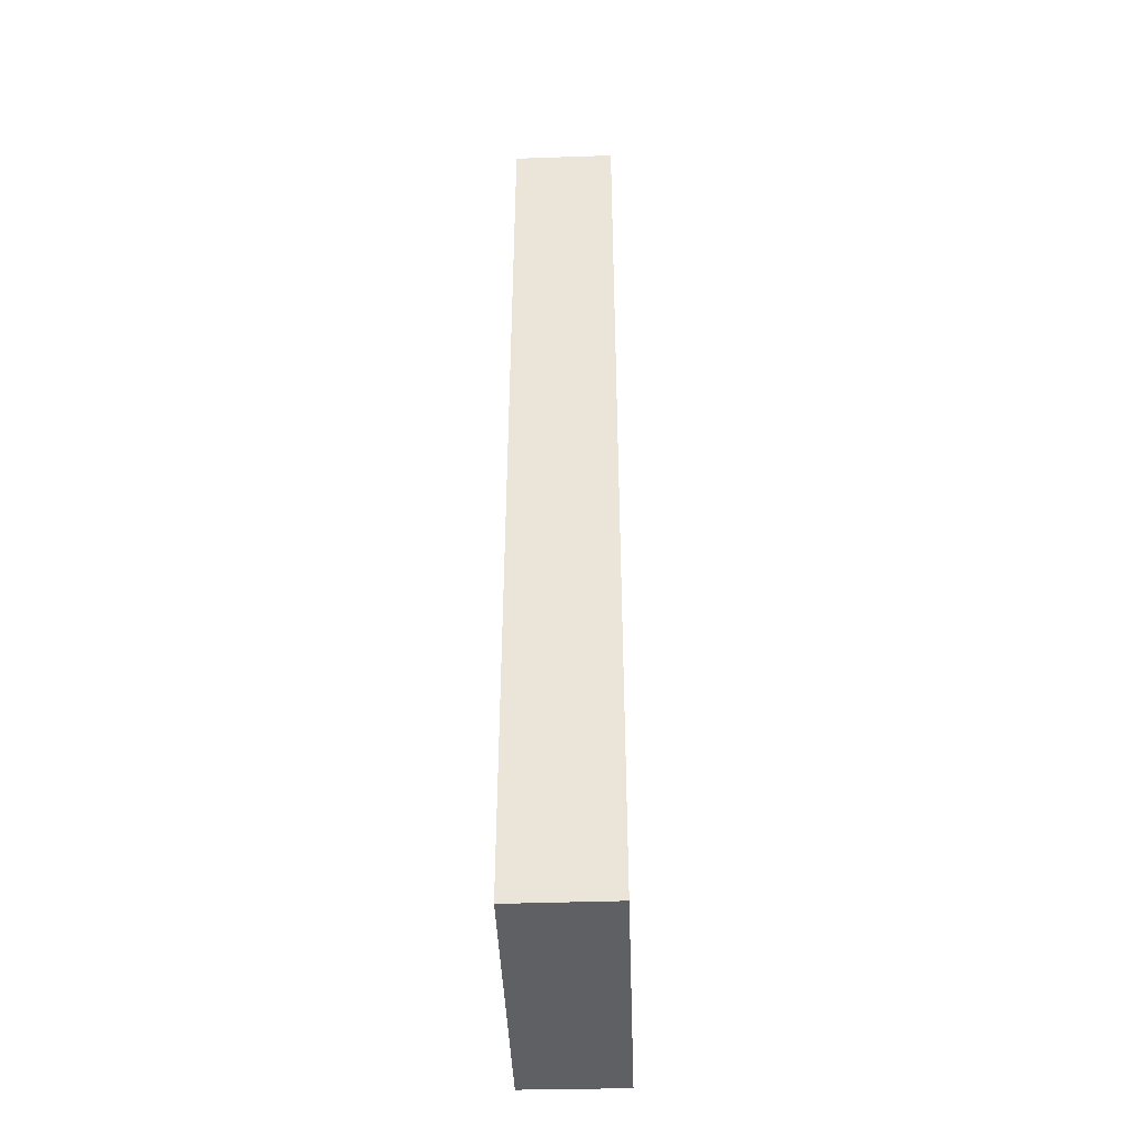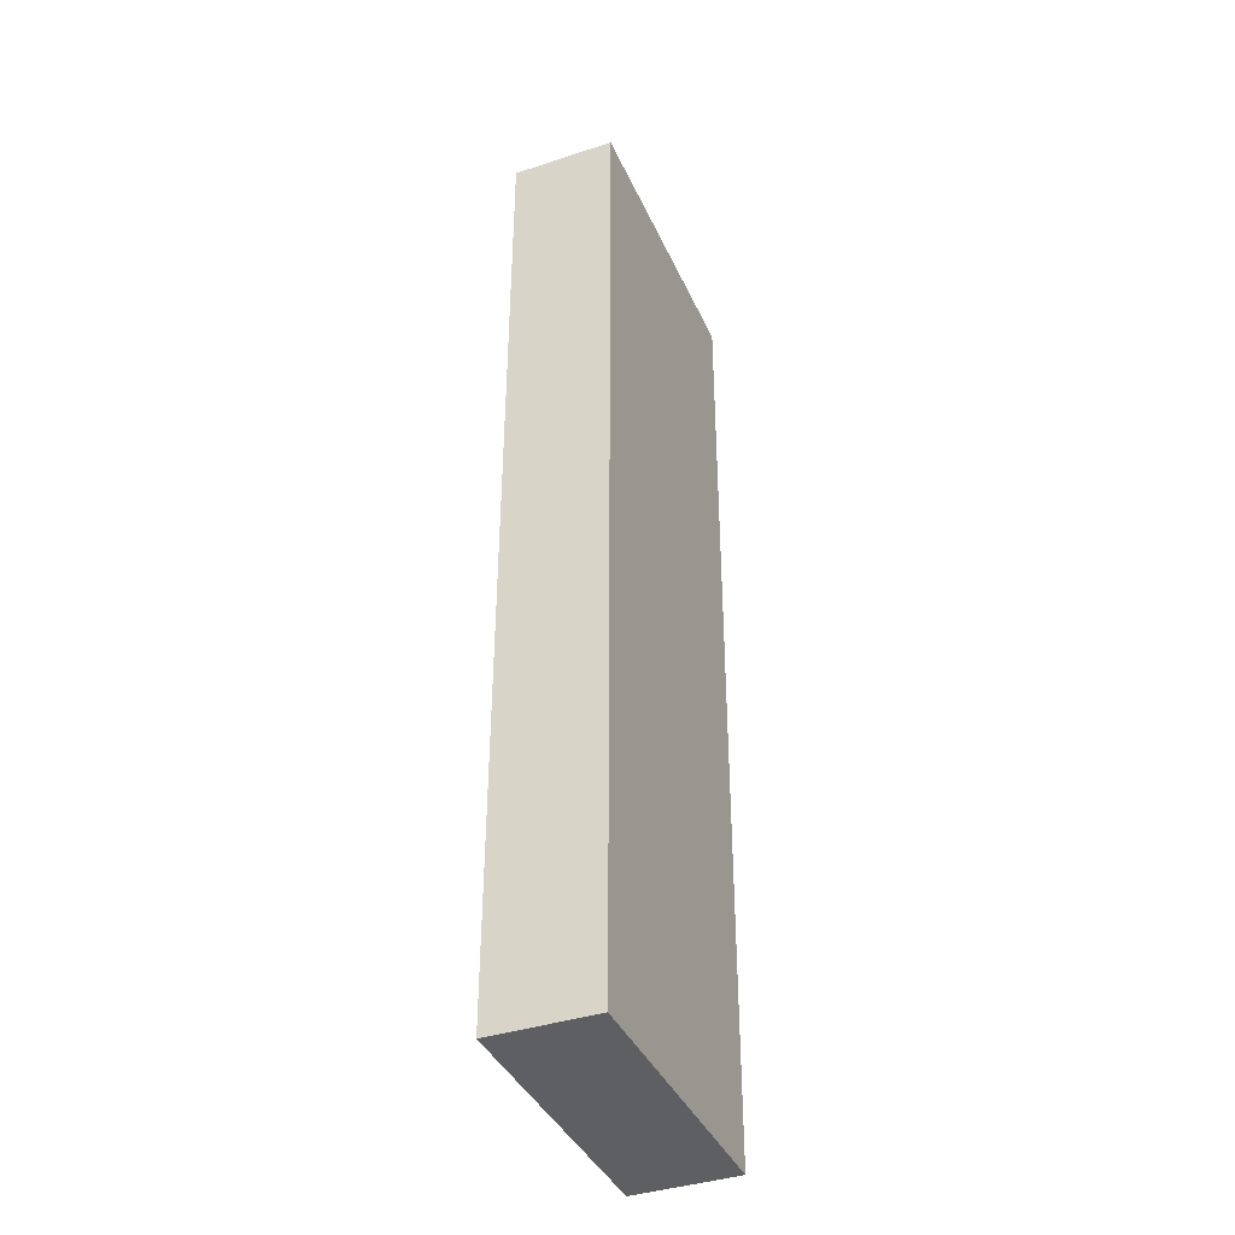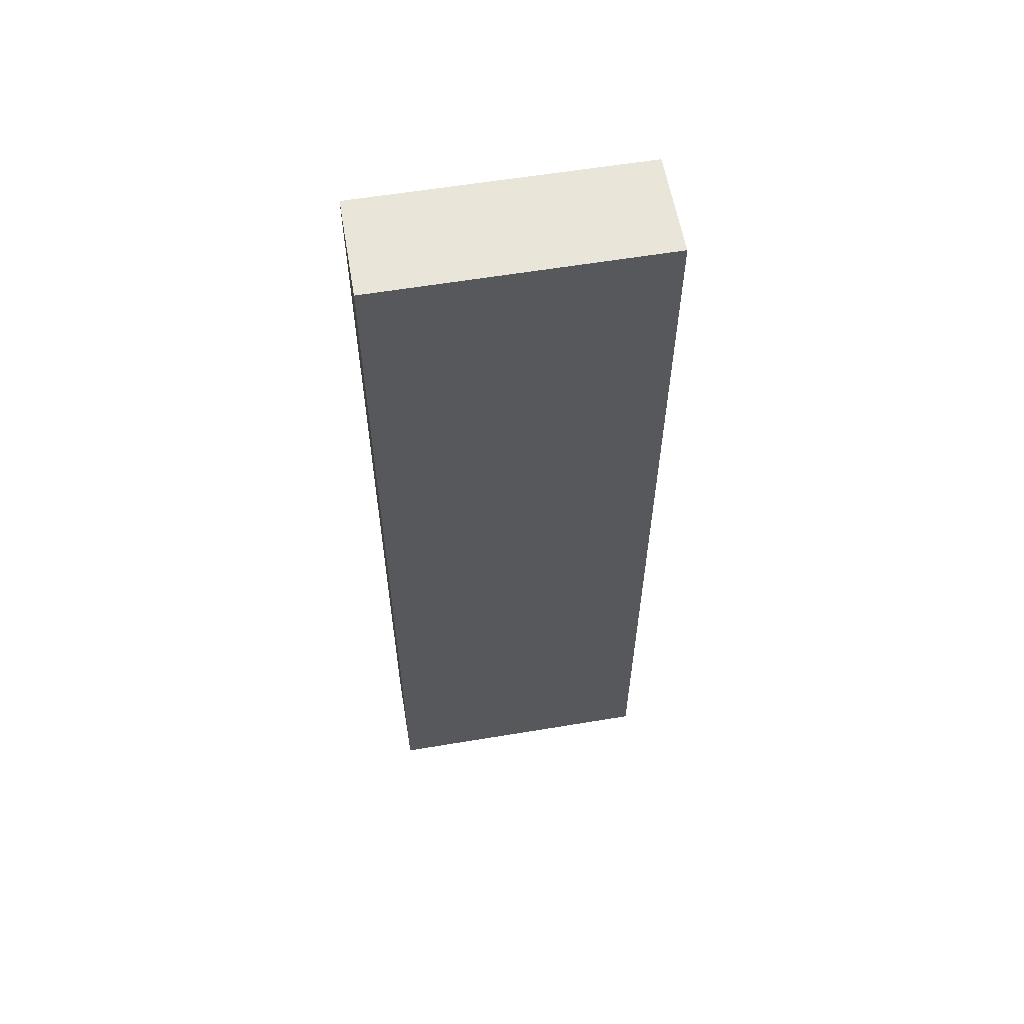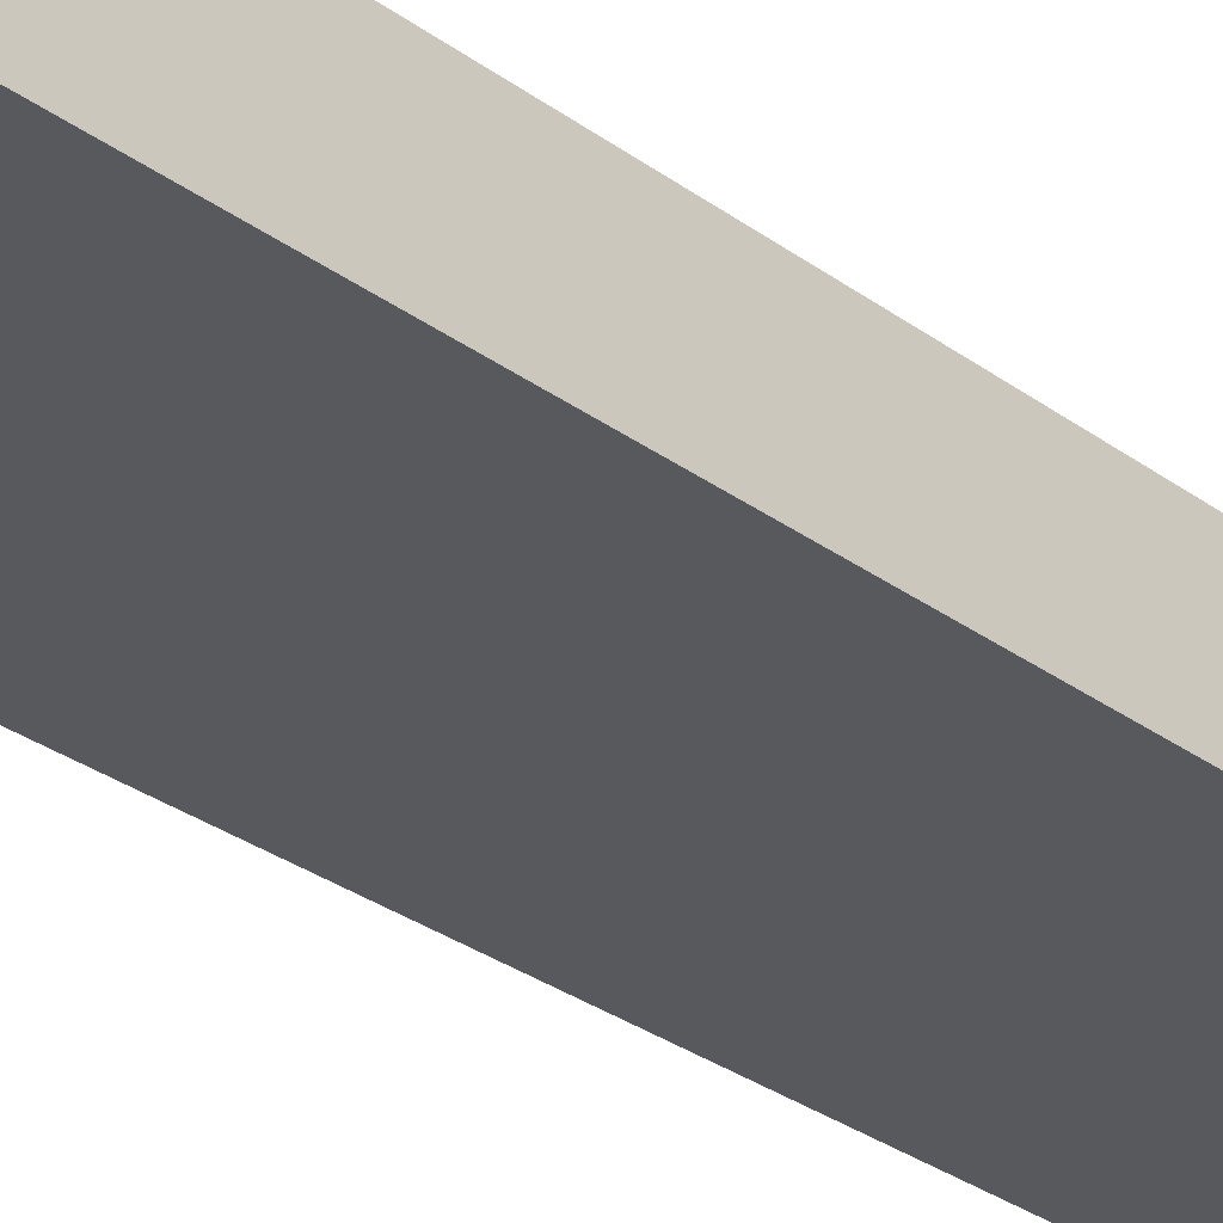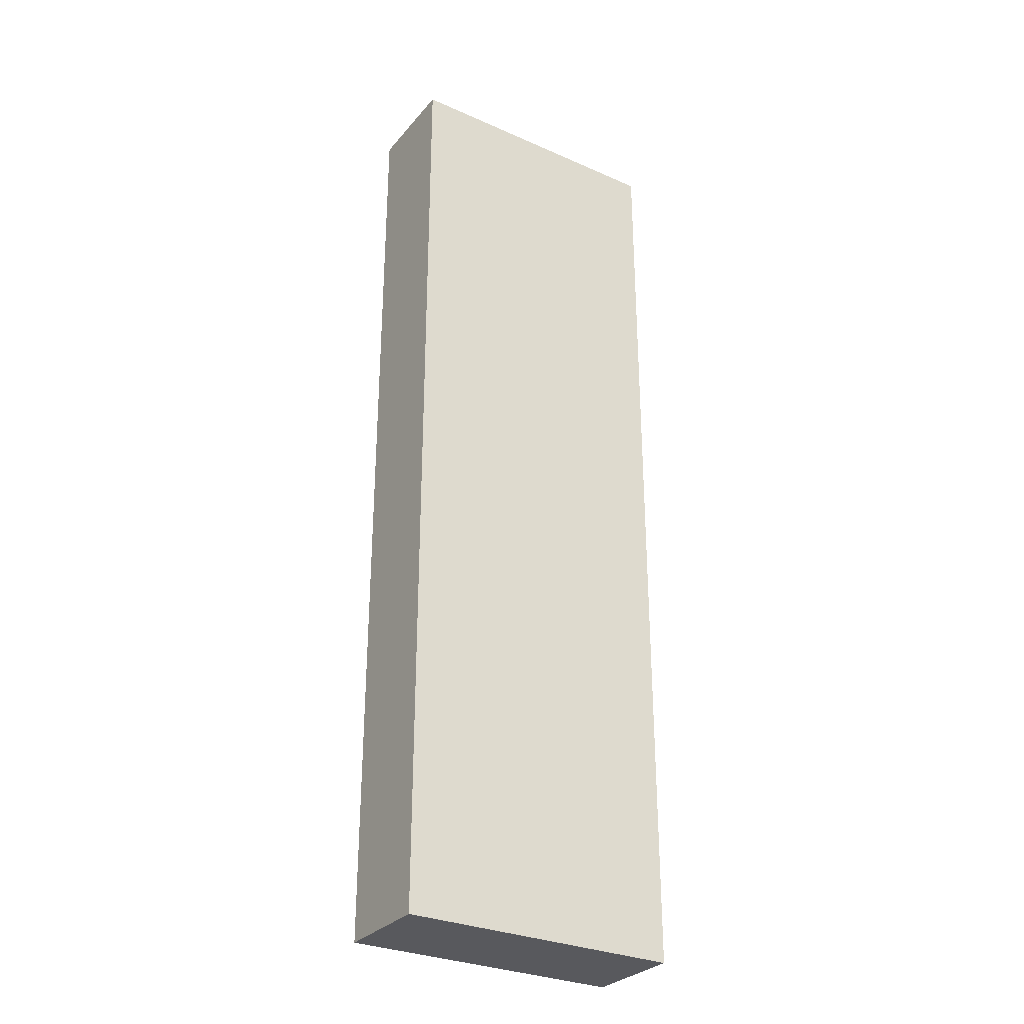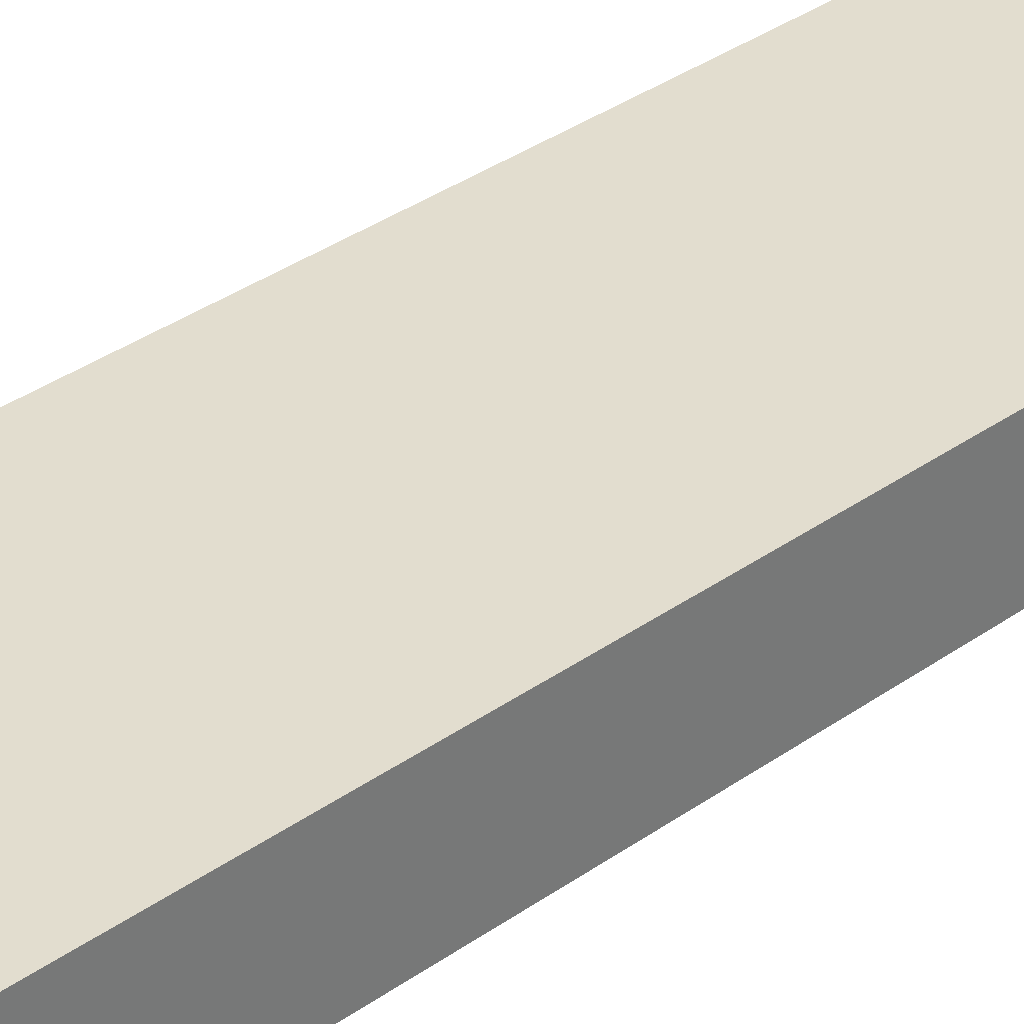
<metadata>
{"format":"obj","ext":"obj","renderer":"f3d","projection":"perspective","resolution":1024,"background":"white","views":[{"elev":-43.5,"azim":-86.0,"up":"+Y"},{"elev":-39.5,"azim":114.5,"up":"+Y"},{"elev":59.7,"azim":-7.7,"up":"+Y"},{"elev":-31.4,"azim":44.3,"up":"+Z"},{"elev":-30.1,"azim":-30.7,"up":"+Y"},{"elev":36.9,"azim":-132.1,"up":"+Z"}]}
</metadata>
<code>
v  4.168 14.28 -0.137
v  0.046 14.28 1.515
v  4.231 14.28 1.368
v  0 14.28 8.742e-16
v  4.231 -8.377e-17 1.368
v  4.168 8.389e-18 -0.137
v  0 0 0
v  0.046 -9.277e-17 1.515
g defaultobject
f 1 2 3
f 2 1 4
f 5 1 3
f 1 5 6
f 6 4 1
f 4 6 7
f 7 2 4
f 2 7 8
f 8 3 2
f 3 8 5
f 8 6 5
f 6 8 7

</code>
